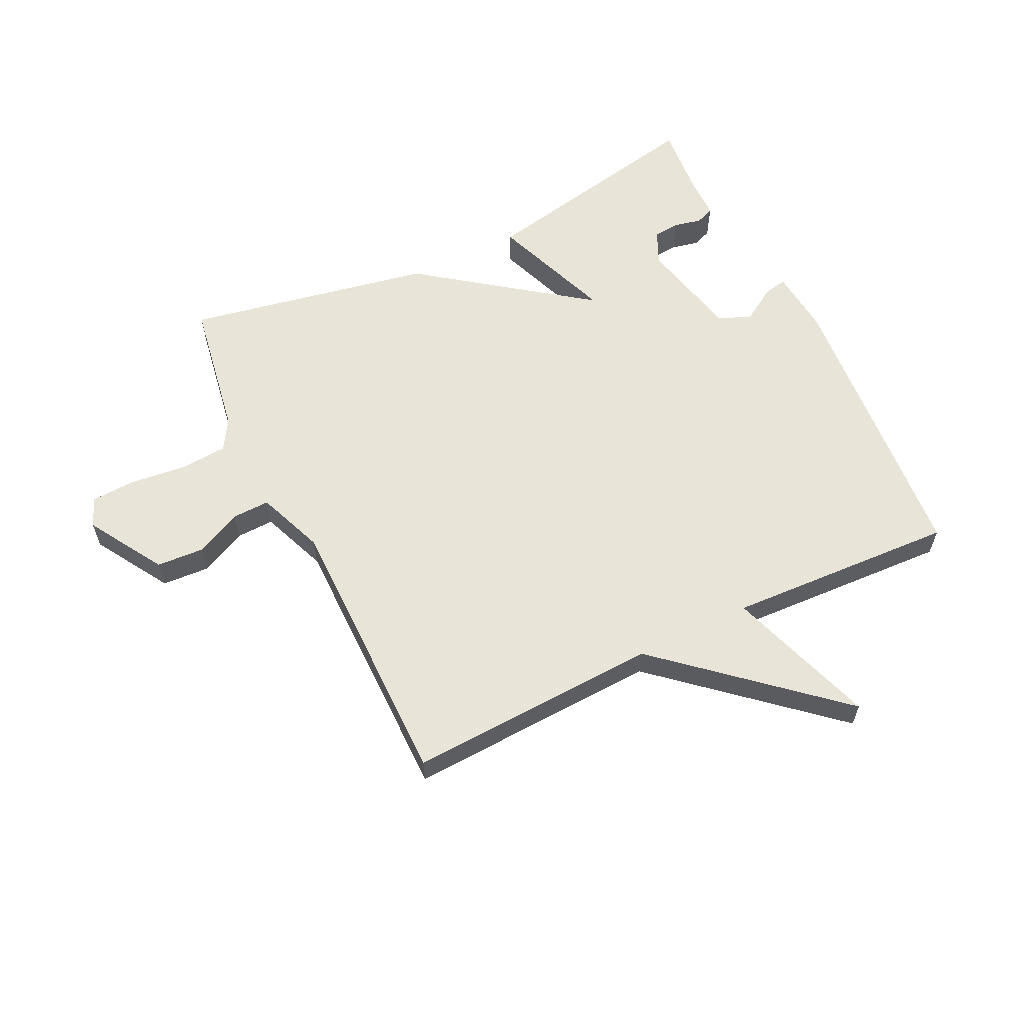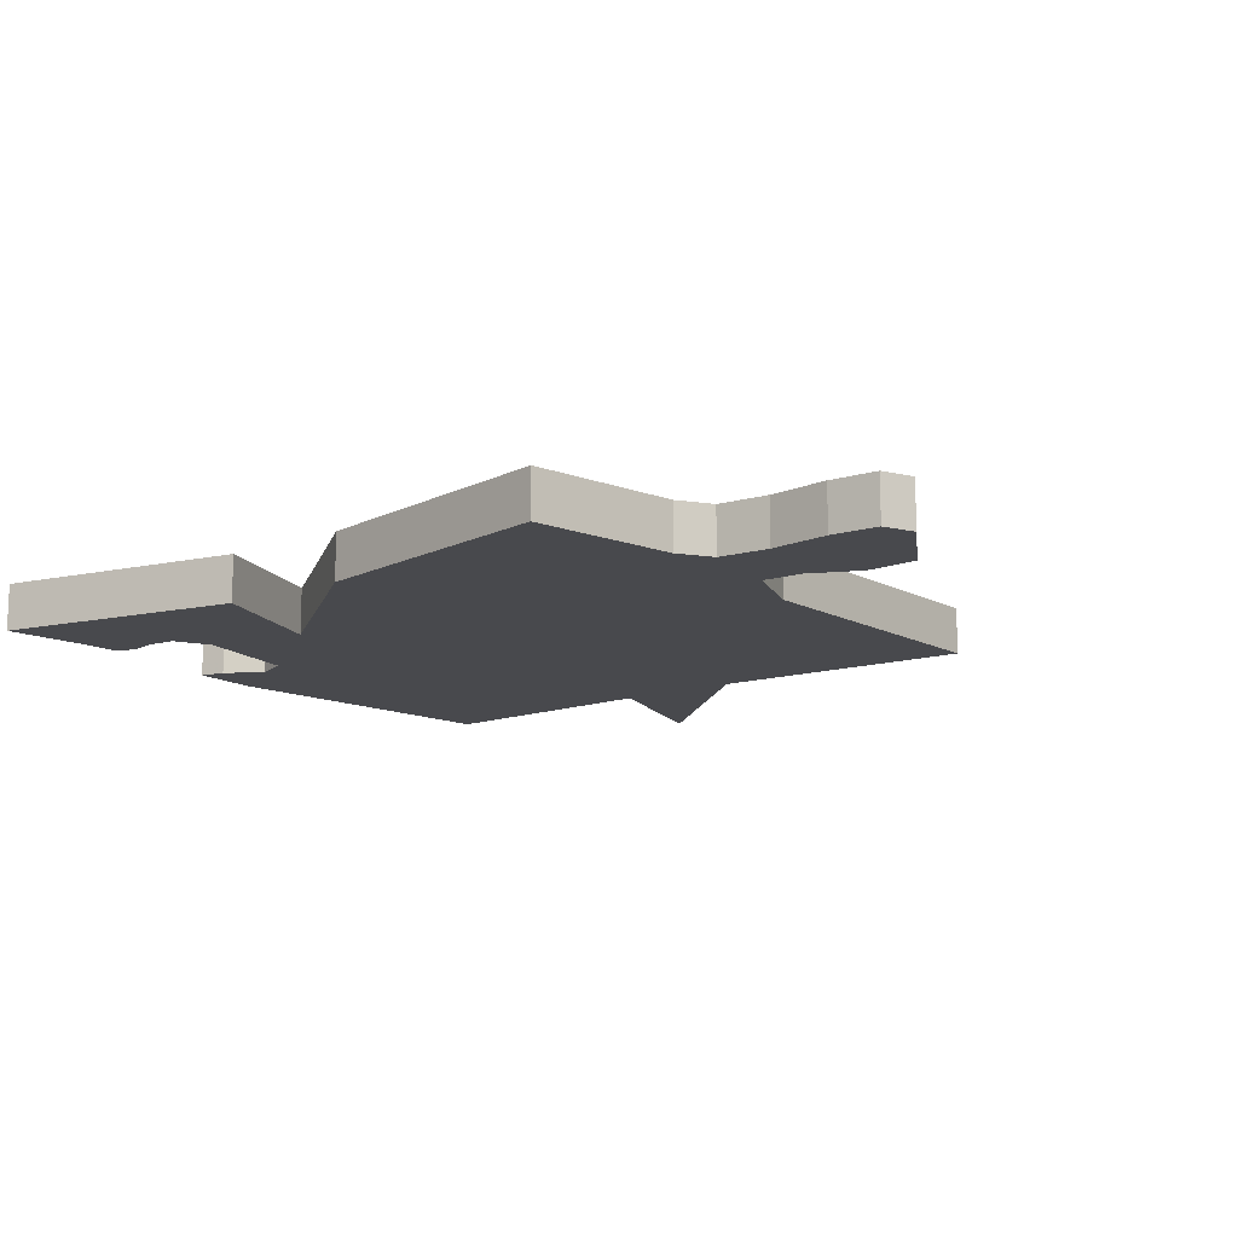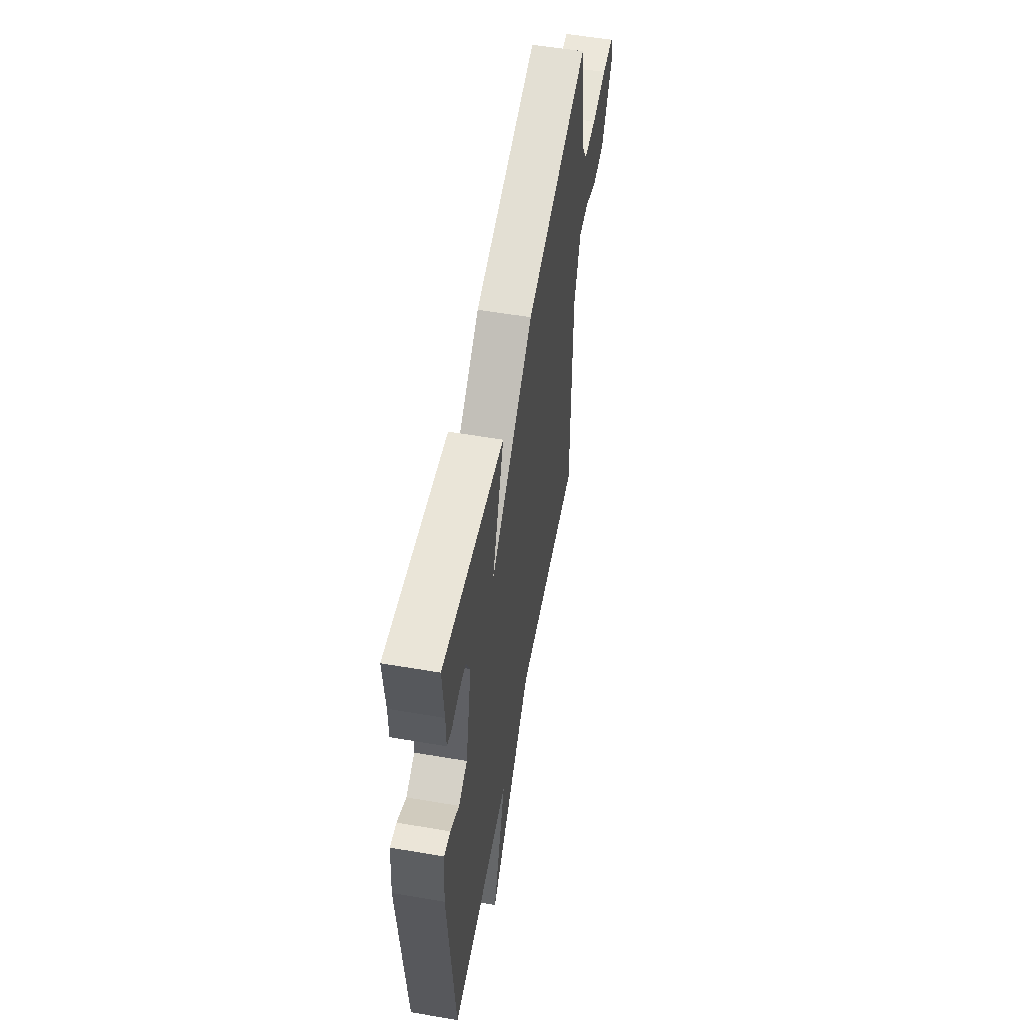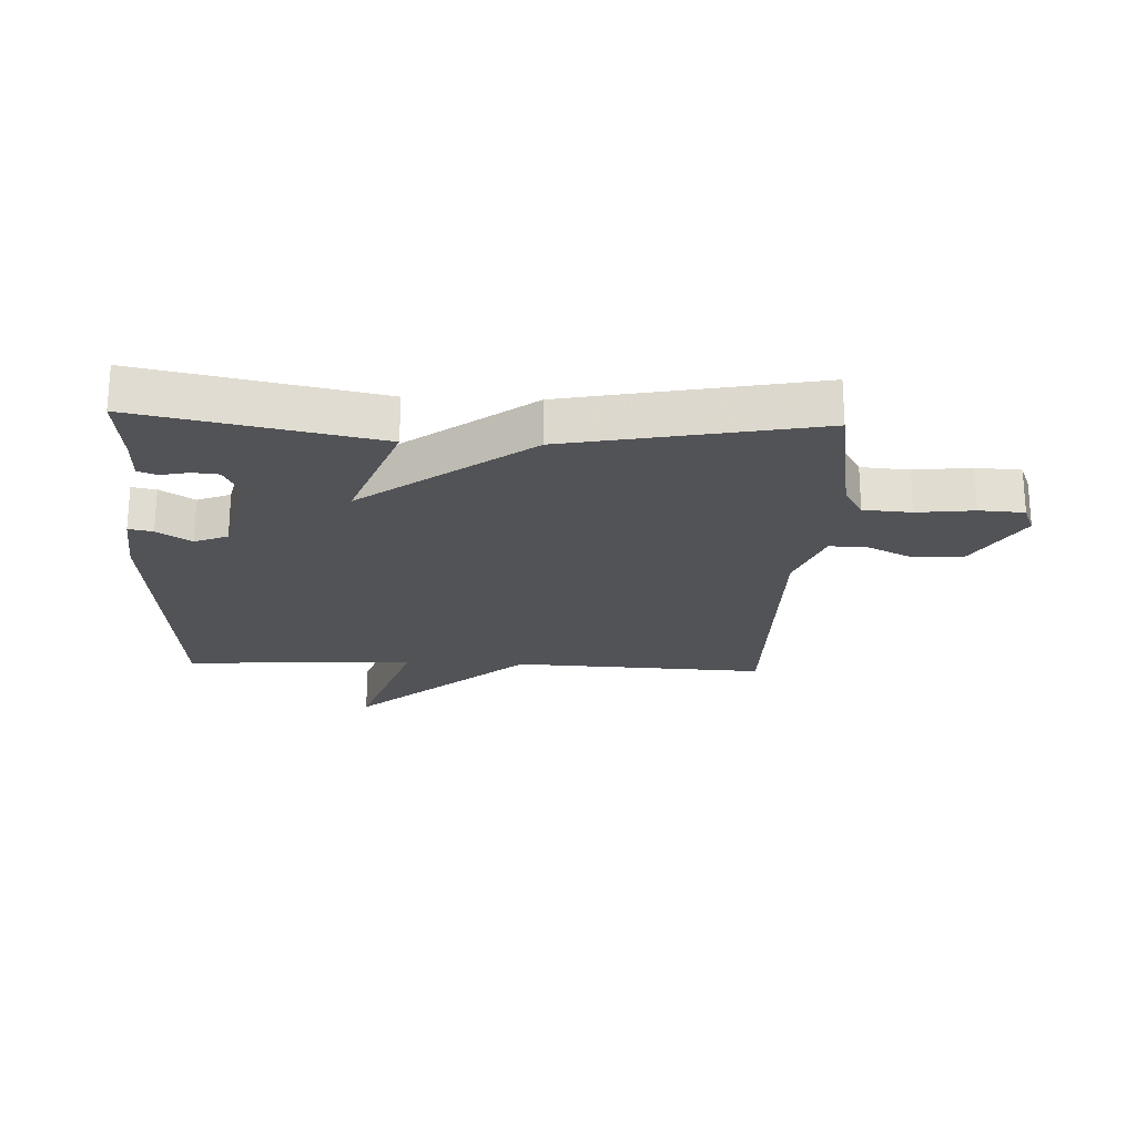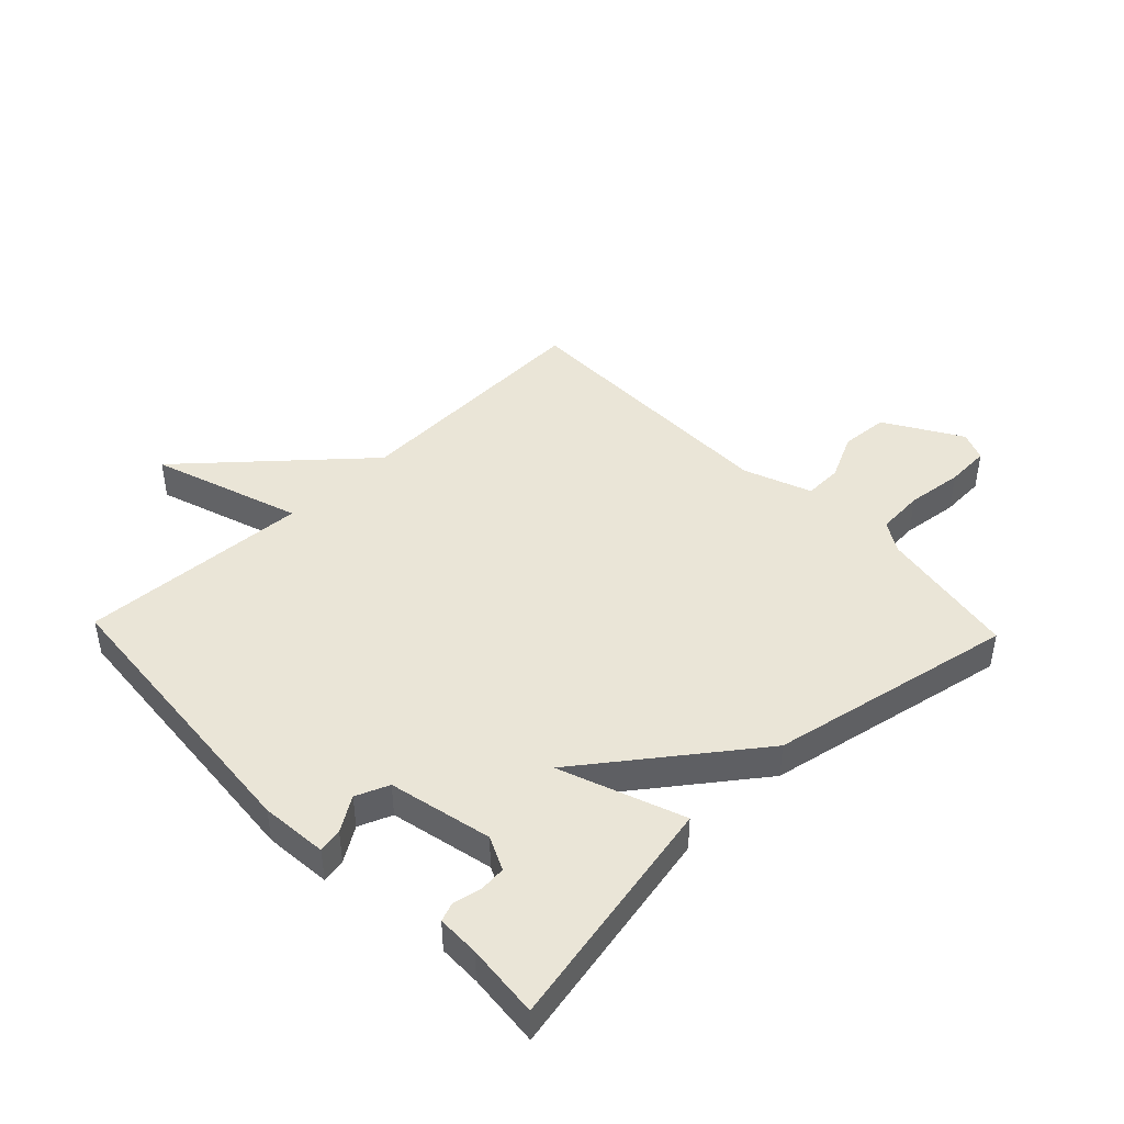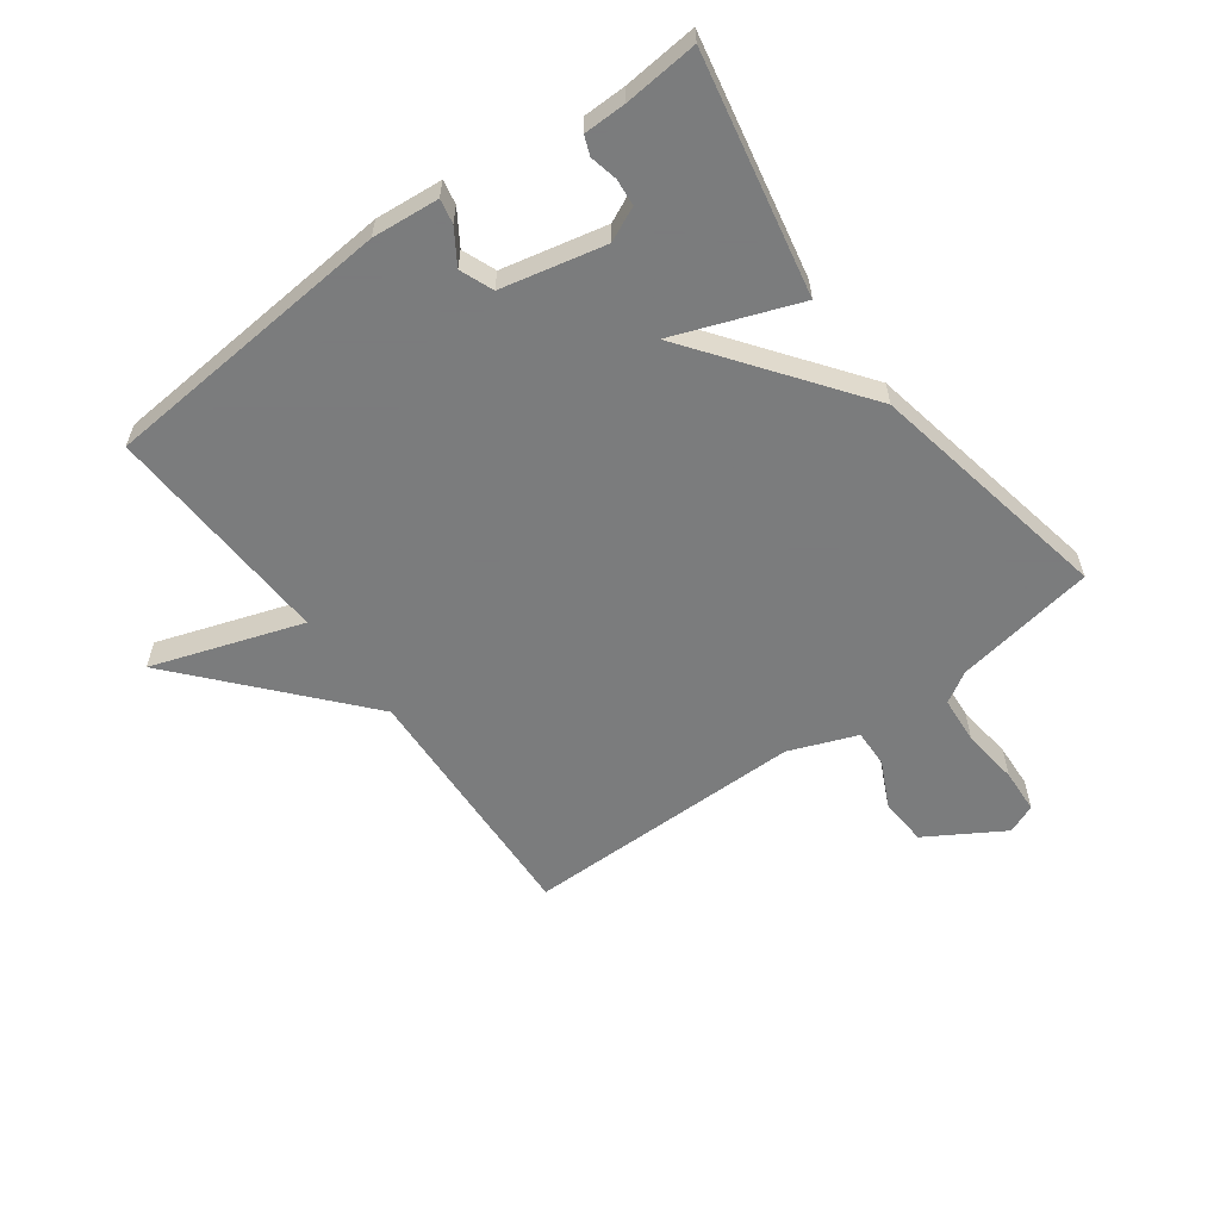
<metadata>
{"format":"obj","ext":"obj","renderer":"f3d","projection":"perspective","resolution":1024,"background":"white","views":[{"elev":60.0,"azim":154.0,"up":"+Y"},{"elev":-12.5,"azim":38.4,"up":"+Y"},{"elev":55.4,"azim":-79.8,"up":"+Z"},{"elev":-22.3,"azim":-2.5,"up":"+Y"},{"elev":44.4,"azim":-43.8,"up":"+Y"},{"elev":-58.6,"azim":-53.8,"up":"+Y"}]}
</metadata>
<code>
v -0.5 0.07 0.5
v -0.109 0.07 0.421
v -0.185 0.07 0.216
v 0.091 0.07 0.421
v 0.5 0.07 0.5
v 0.539 0.07 0.268
v 0.57 0.07 0.217
v 0.649 0.07 0.211
v 0.743 0.07 0.222
v 0.817 0.07 0.218
v 0.837 0.07 0.169
v 0.761 0.07 0.043
v 0.681 0.07 0.038
v 0.605 0.07 0.075
v 0.542 0.07 0.077
v 0.499 0.07 -0.035
v 0.5 0.07 -0.5
v 0.081 0.07 -0.481
v -0.202 0.07 -0.729
v -0.119 0.07 -0.481
v -0.5 0.07 -0.5
v -0.54 0.07 -0.014
v -0.53 0.07 0.097
v -0.49 0.07 0.089
v -0.434 0.07 0.053
v -0.379 0.07 0.075
v -0.341 0.07 0.246
v -0.367 0.07 0.302
v -0.411 0.07 0.306
v -0.457 0.07 0.296
v -0.488 0.07 0.308
v -0.489 0.07 0.378
v -0.5 0 0.5
v -0.109 0 0.421
v -0.185 0 0.216
v 0.091 0 0.421
v 0.5 0 0.5
v 0.539 0 0.268
v 0.57 0 0.217
v 0.649 0 0.211
v 0.743 0 0.222
v 0.817 0 0.218
v 0.837 0 0.169
v 0.761 0 0.043
v 0.681 0 0.038
v 0.605 0 0.075
v 0.542 0 0.077
v 0.499 0 -0.035
v 0.5 0 -0.5
v 0.081 0 -0.481
v -0.202 0 -0.729
v -0.119 0 -0.481
v -0.5 0 -0.5
v -0.54 0 -0.014
v -0.53 0 0.097
v -0.49 0 0.089
v -0.434 0 0.053
v -0.379 0 0.075
v -0.341 0 0.246
v -0.367 0 0.302
v -0.411 0 0.306
v -0.457 0 0.296
v -0.488 0 0.308
v -0.489 0 0.378
f 29 30 31 32
f 32 1 2
f 29 32 2
f 28 29 2
f 27 28 2 3
f 26 27 3
f 23 24 25
f 22 23 25
f 21 22 25
f 20 21 25
f 20 25 26
f 18 19 20
f 18 20 26 3
f 18 3 4
f 17 18 4
f 16 17 4
f 12 13 14
f 11 12 14
f 10 11 14
f 9 10 14
f 8 9 14
f 7 8 14 15
f 15 16 4
f 7 15 4
f 6 7 4
f 4 5 6
f 64 63 62 61
f 34 33 64
f 34 64 61
f 34 61 60
f 35 34 60 59
f 35 59 58
f 57 56 55
f 57 55 54
f 57 54 53
f 57 53 52
f 58 57 52
f 52 51 50
f 35 58 52 50
f 36 35 50
f 36 50 49
f 36 49 48
f 46 45 44
f 46 44 43
f 46 43 42
f 46 42 41
f 46 41 40
f 47 46 40 39
f 36 48 47
f 36 47 39
f 36 39 38
f 38 37 36
f 1 33 34 2
f 2 34 35 3
f 3 35 36 4
f 4 36 37 5
f 5 37 38 6
f 6 38 39 7
f 7 39 40 8
f 8 40 41 9
f 9 41 42 10
f 10 42 43 11
f 11 43 44 12
f 12 44 45 13
f 13 45 46 14
f 14 46 47 15
f 15 47 48 16
f 16 48 49 17
f 17 49 50 18
f 18 50 51 19
f 19 51 52 20
f 20 52 53 21
f 21 53 54 22
f 22 54 55 23
f 23 55 56 24
f 24 56 57 25
f 25 57 58 26
f 26 58 59 27
f 27 59 60 28
f 28 60 61 29
f 29 61 62 30
f 30 62 63 31
f 31 63 64 32
f 32 64 33 1

</code>
